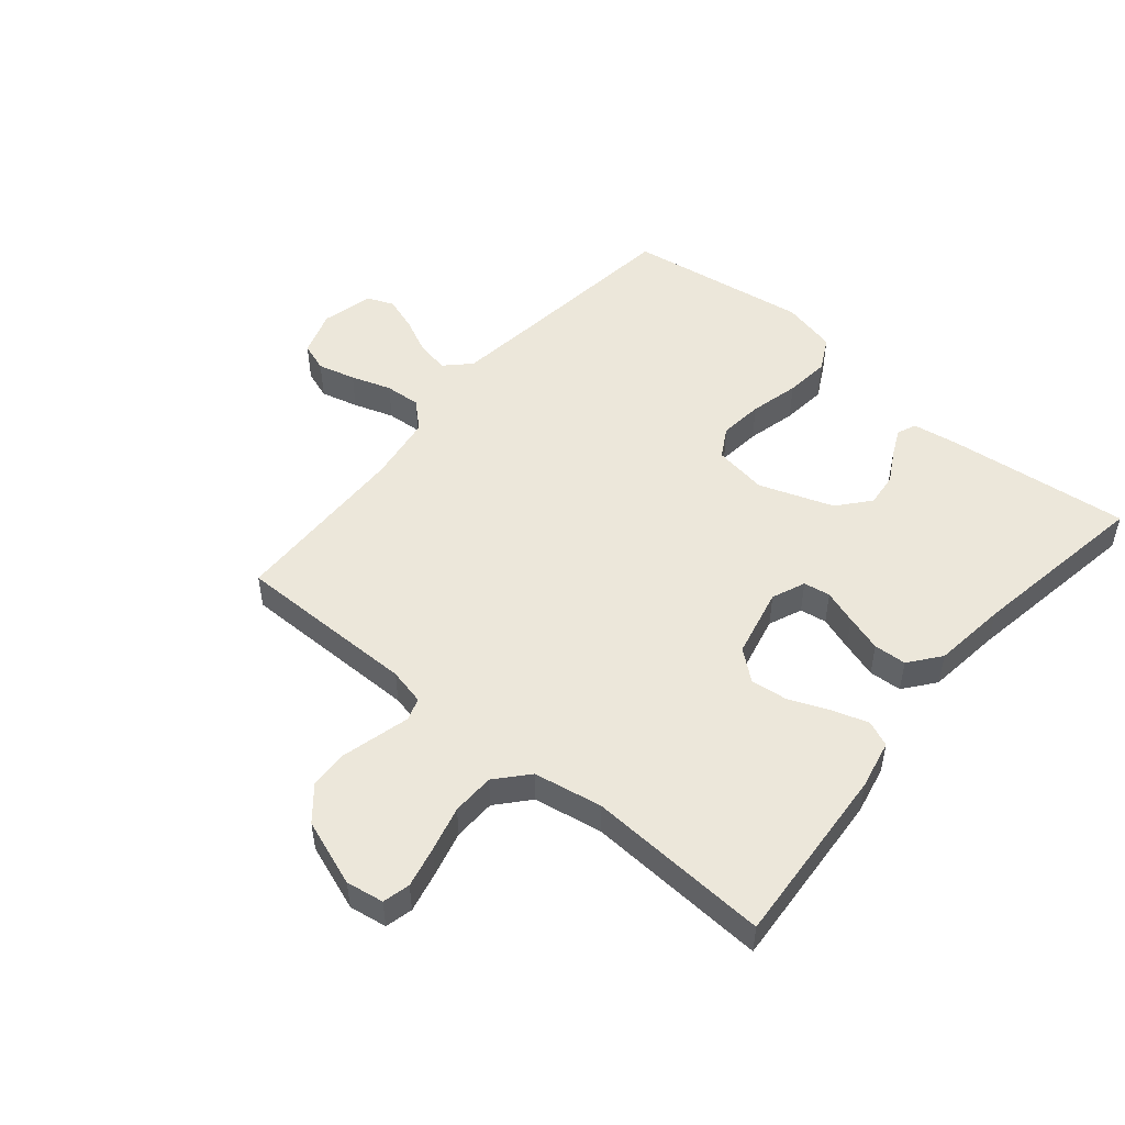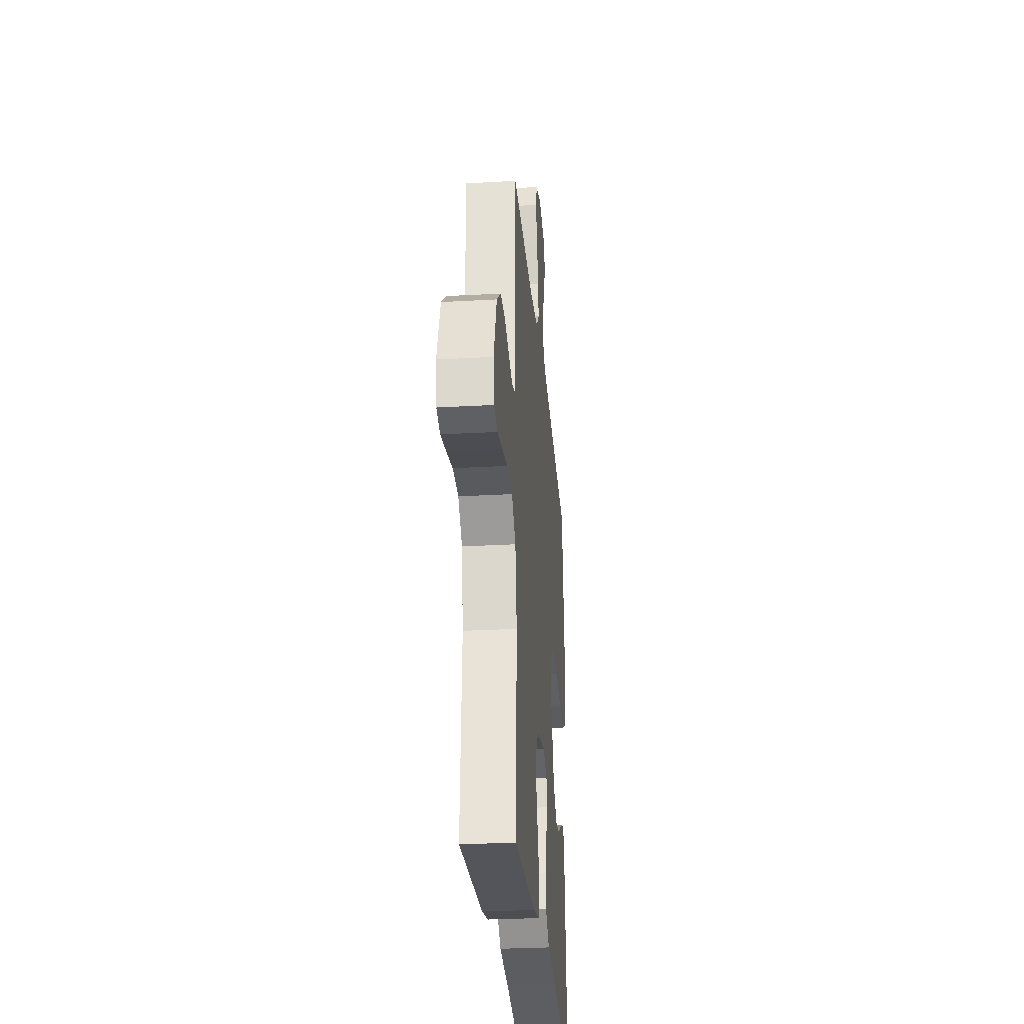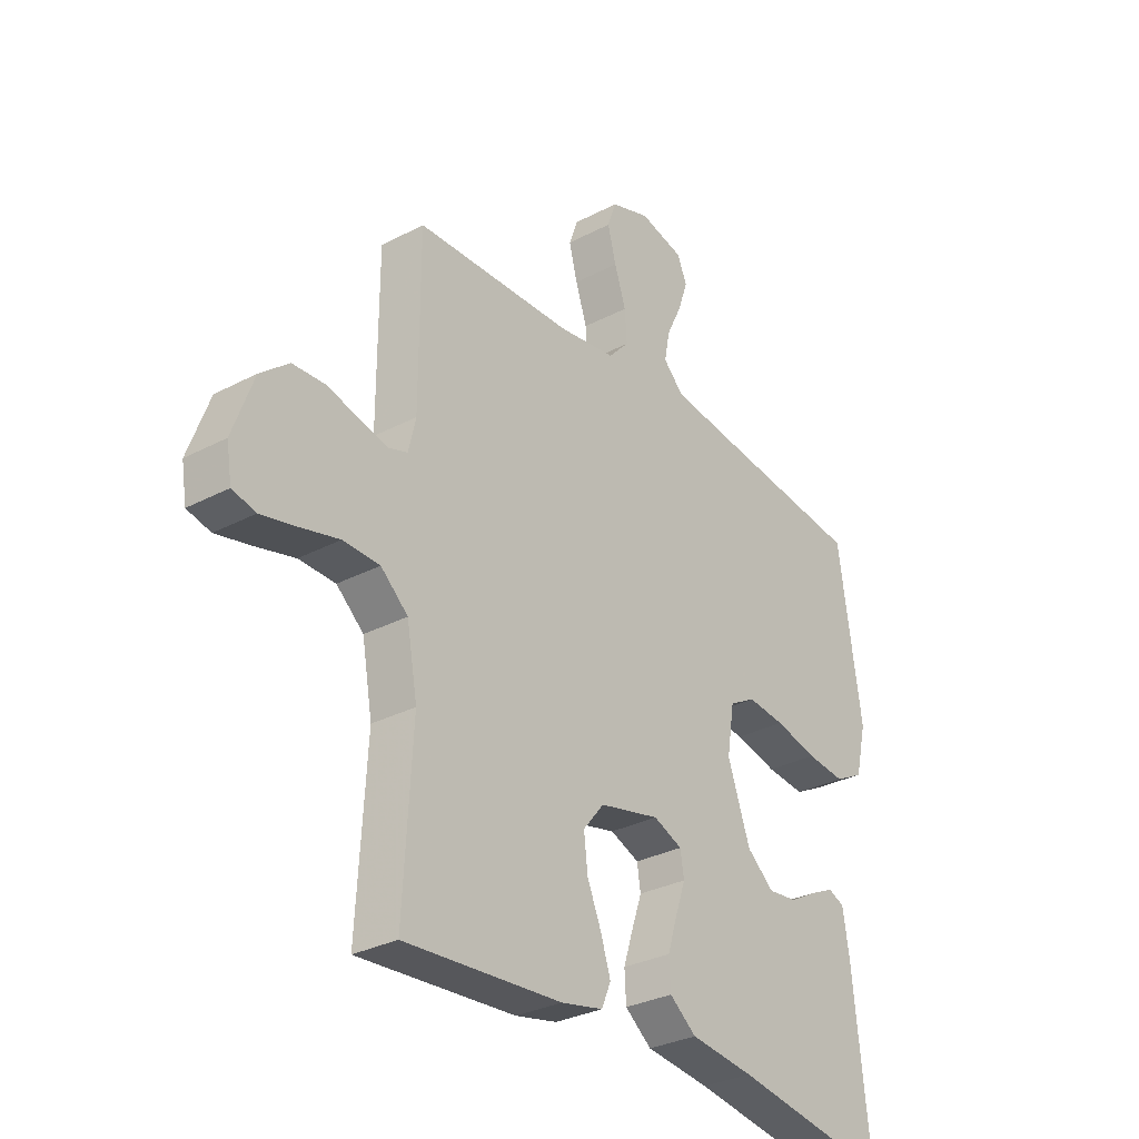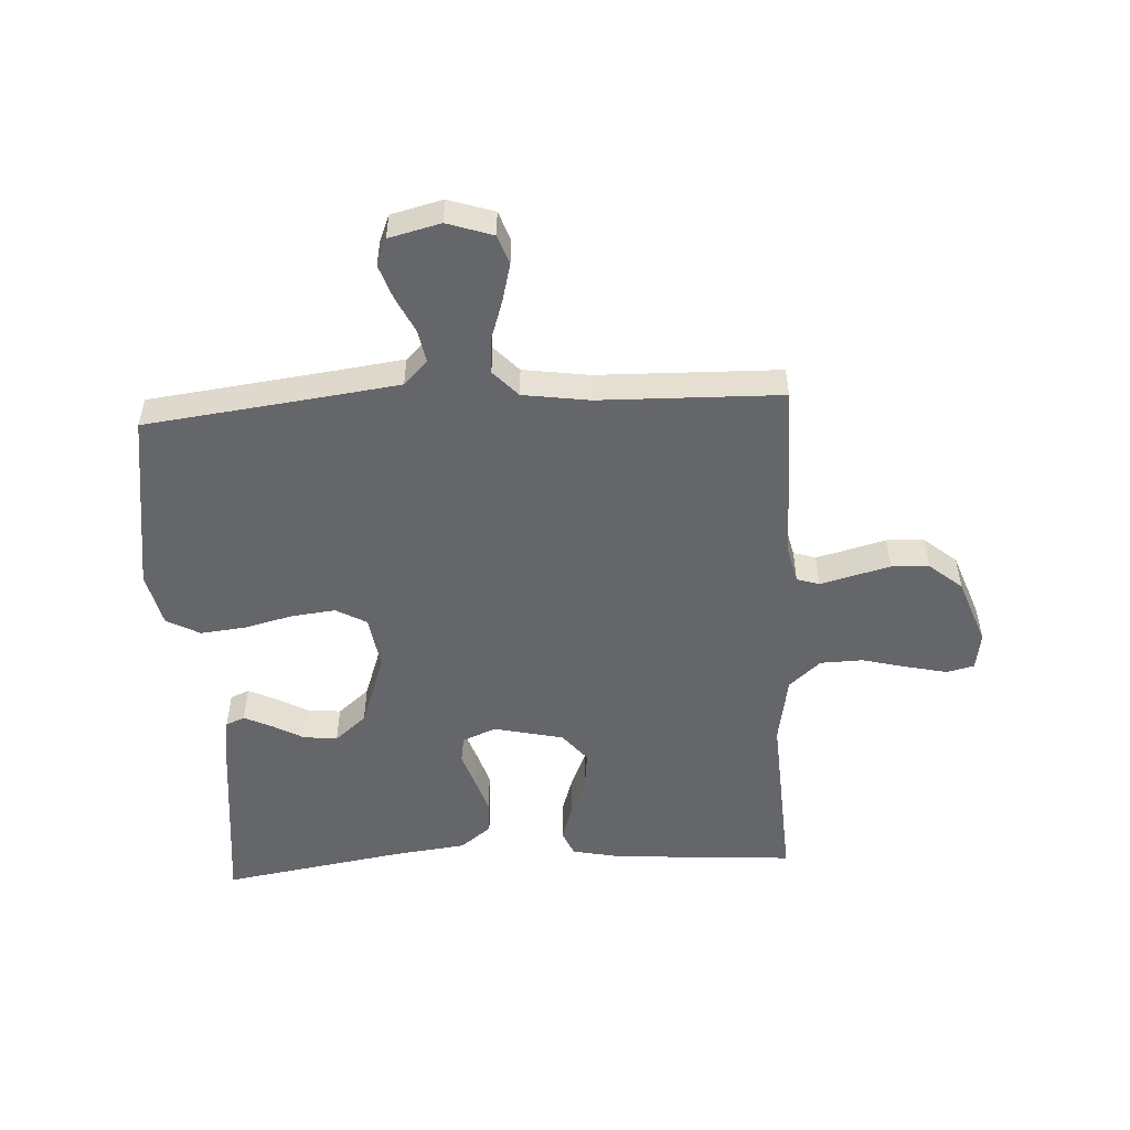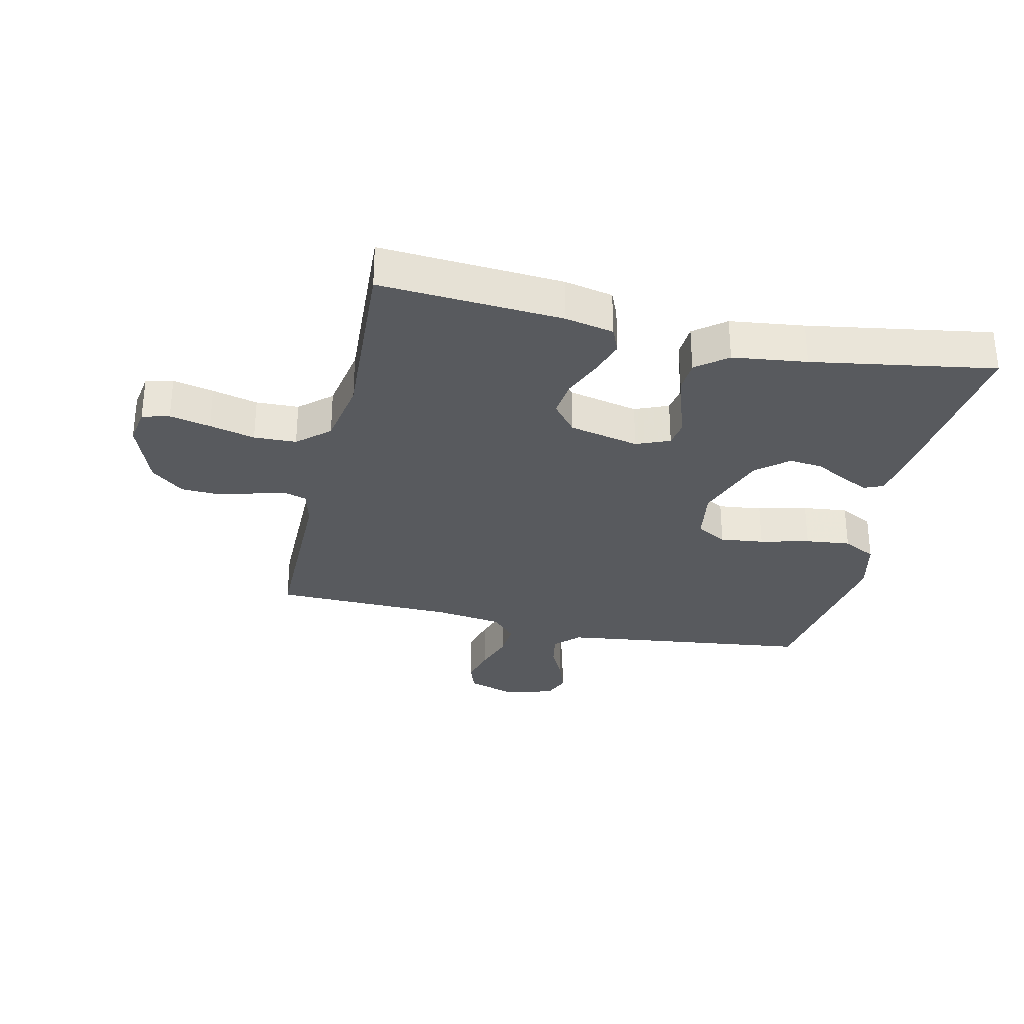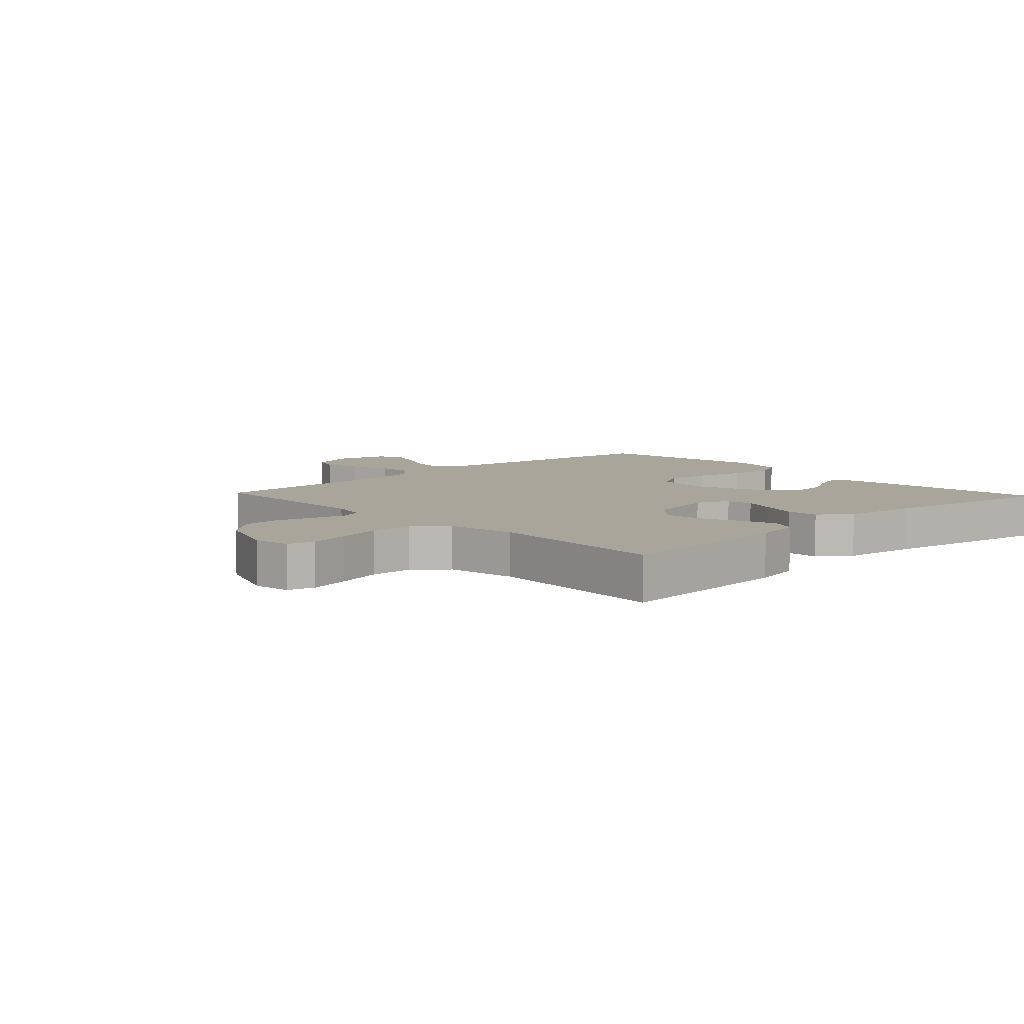
<metadata>
{"format":"obj","ext":"obj","renderer":"f3d","projection":"perspective","resolution":1024,"background":"white","views":[{"elev":50.7,"azim":129.9,"up":"+Y"},{"elev":-28.9,"azim":94.8,"up":"+Z"},{"elev":-30.7,"azim":127.2,"up":"+Z"},{"elev":-51.9,"azim":3.2,"up":"+Y"},{"elev":-30.5,"azim":167.3,"up":"+Y"},{"elev":7.6,"azim":136.9,"up":"+Y"}]}
</metadata>
<code>
v 0.5 0.07 -0.5
v 0.2 0.07 -0.479
v 0.12 0.07 -0.462
v 0.102 0.07 -0.42
v 0.121 0.07 -0.361
v 0.148 0.07 -0.296
v 0.155 0.07 -0.234
v 0.115 0.07 -0.185
v 0 0.07 -0.159
v -0.055 0.07 -0.182
v -0.062 0.07 -0.226
v -0.043 0.07 -0.282
v -0.024 0.07 -0.342
v -0.027 0.07 -0.396
v -0.078 0.07 -0.436
v -0.2 0.07 -0.451
v -0.5 0.07 -0.5
v -0.468 0.07 -0.2
v -0.456 0.07 -0.123
v -0.425 0.07 -0.11
v -0.38 0.07 -0.131
v -0.328 0.07 -0.16
v -0.272 0.07 -0.166
v -0.22 0.07 -0.122
v -0.177 0.07 0
v -0.191 0.07 0.089
v -0.241 0.07 0.117
v -0.313 0.07 0.109
v -0.394 0.07 0.089
v -0.468 0.07 0.081
v -0.523 0.07 0.11
v -0.544 0.07 0.2
v -0.5 0.07 0.5
v -0.2 0.07 0.537
v -0.084 0.07 0.552
v -0.045 0.07 0.591
v -0.055 0.07 0.645
v -0.084 0.07 0.705
v -0.103 0.07 0.761
v -0.085 0.07 0.805
v 0 0.07 0.826
v 0.075 0.07 0.801
v 0.092 0.07 0.753
v 0.076 0.07 0.691
v 0.054 0.07 0.625
v 0.05 0.07 0.566
v 0.09 0.07 0.523
v 0.2 0.07 0.507
v 0.5 0.07 0.5
v 0.5 0.07 0.2
v 0.514 0.07 0.14
v 0.551 0.07 0.128
v 0.605 0.07 0.142
v 0.666 0.07 0.158
v 0.728 0.07 0.155
v 0.782 0.07 0.11
v 0.822 0.07 0
v 0.812 0.07 -0.062
v 0.767 0.07 -0.073
v 0.7 0.07 -0.058
v 0.625 0.07 -0.039
v 0.555 0.07 -0.041
v 0.503 0.07 -0.087
v 0.483 0.07 -0.2
v 0.5 0 -0.5
v 0.2 0 -0.479
v 0.12 0 -0.462
v 0.102 0 -0.42
v 0.121 0 -0.361
v 0.148 0 -0.296
v 0.155 0 -0.234
v 0.115 0 -0.185
v 0 0 -0.159
v -0.055 0 -0.182
v -0.062 0 -0.226
v -0.043 0 -0.282
v -0.024 0 -0.342
v -0.027 0 -0.396
v -0.078 0 -0.436
v -0.2 0 -0.451
v -0.5 0 -0.5
v -0.468 0 -0.2
v -0.456 0 -0.123
v -0.425 0 -0.11
v -0.38 0 -0.131
v -0.328 0 -0.16
v -0.272 0 -0.166
v -0.22 0 -0.122
v -0.177 0 0
v -0.191 0 0.089
v -0.241 0 0.117
v -0.313 0 0.109
v -0.394 0 0.089
v -0.468 0 0.081
v -0.523 0 0.11
v -0.544 0 0.2
v -0.5 0 0.5
v -0.2 0 0.537
v -0.084 0 0.552
v -0.045 0 0.591
v -0.055 0 0.645
v -0.084 0 0.705
v -0.103 0 0.761
v -0.085 0 0.805
v 0 0 0.826
v 0.075 0 0.801
v 0.092 0 0.753
v 0.076 0 0.691
v 0.054 0 0.625
v 0.05 0 0.566
v 0.09 0 0.523
v 0.2 0 0.507
v 0.5 0 0.5
v 0.5 0 0.2
v 0.514 0 0.14
v 0.551 0 0.128
v 0.605 0 0.142
v 0.666 0 0.158
v 0.728 0 0.155
v 0.782 0 0.11
v 0.822 0 0
v 0.812 0 -0.062
v 0.767 0 -0.073
v 0.7 0 -0.058
v 0.625 0 -0.039
v 0.555 0 -0.041
v 0.503 0 -0.087
v 0.483 0 -0.2
f 58 59 60 61
f 56 57 58 61
f 56 61 62
f 53 54 55 56
f 52 53 56 62
f 51 52 62 63
f 48 49 50
f 47 48 50 51
f 42 43 44 45
f 40 41 42 45
f 40 45 46
f 37 38 39 40
f 37 40 46
f 36 37 46 47
f 31 32 33 34
f 31 34 35
f 28 29 30 31
f 27 28 31 35
f 26 27 35 36
f 19 20 21 22
f 17 18 19 22
f 16 17 22 23
f 15 16 23 24
f 11 12 13 14
f 11 14 15 24
f 3 4 5 6
f 1 2 3 6
f 64 1 6 7
f 63 64 7 8
f 51 63 8 9
f 47 51 9 10
f 25 26 36 47
f 25 47 10
f 10 11 24 25
f 125 124 123 122
f 125 122 121 120
f 126 125 120
f 120 119 118 117
f 126 120 117 116
f 127 126 116 115
f 114 113 112
f 115 114 112 111
f 109 108 107 106
f 109 106 105 104
f 110 109 104
f 104 103 102 101
f 110 104 101
f 111 110 101 100
f 98 97 96 95
f 99 98 95
f 95 94 93 92
f 99 95 92 91
f 100 99 91 90
f 86 85 84 83
f 86 83 82 81
f 87 86 81 80
f 88 87 80 79
f 78 77 76 75
f 88 79 78 75
f 70 69 68 67
f 70 67 66 65
f 71 70 65 128
f 72 71 128 127
f 73 72 127 115
f 74 73 115 111
f 111 100 90 89
f 74 111 89
f 89 88 75 74
f 1 65 66 2
f 2 66 67 3
f 3 67 68 4
f 4 68 69 5
f 5 69 70 6
f 6 70 71 7
f 7 71 72 8
f 8 72 73 9
f 9 73 74 10
f 10 74 75 11
f 11 75 76 12
f 12 76 77 13
f 13 77 78 14
f 14 78 79 15
f 15 79 80 16
f 16 80 81 17
f 17 81 82 18
f 18 82 83 19
f 19 83 84 20
f 20 84 85 21
f 21 85 86 22
f 22 86 87 23
f 23 87 88 24
f 24 88 89 25
f 25 89 90 26
f 26 90 91 27
f 27 91 92 28
f 28 92 93 29
f 29 93 94 30
f 30 94 95 31
f 31 95 96 32
f 32 96 97 33
f 33 97 98 34
f 34 98 99 35
f 35 99 100 36
f 36 100 101 37
f 37 101 102 38
f 38 102 103 39
f 39 103 104 40
f 40 104 105 41
f 41 105 106 42
f 42 106 107 43
f 43 107 108 44
f 44 108 109 45
f 45 109 110 46
f 46 110 111 47
f 47 111 112 48
f 48 112 113 49
f 49 113 114 50
f 50 114 115 51
f 51 115 116 52
f 52 116 117 53
f 53 117 118 54
f 54 118 119 55
f 55 119 120 56
f 56 120 121 57
f 57 121 122 58
f 58 122 123 59
f 59 123 124 60
f 60 124 125 61
f 61 125 126 62
f 62 126 127 63
f 63 127 128 64
f 64 128 65 1

</code>
